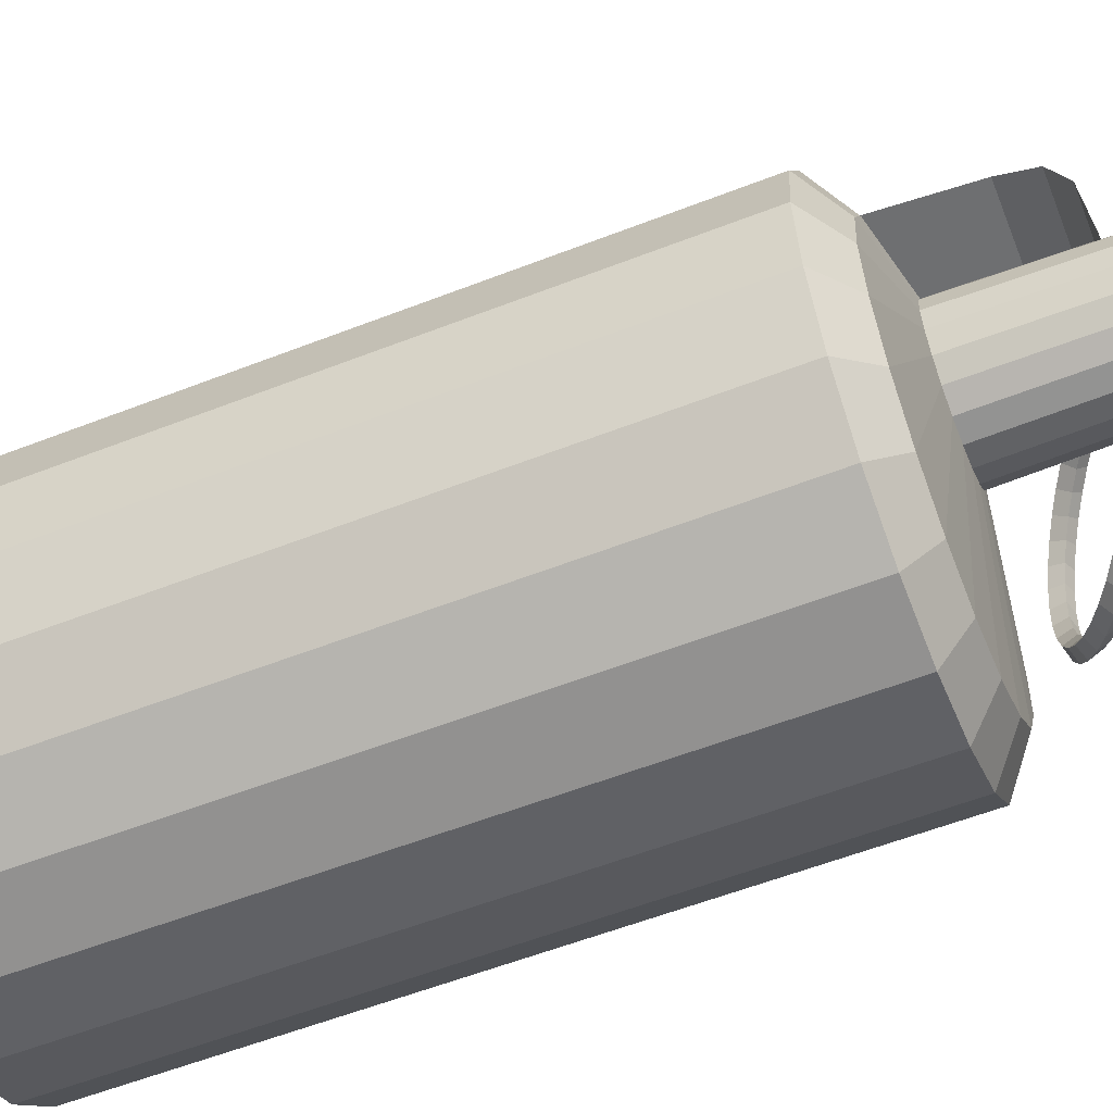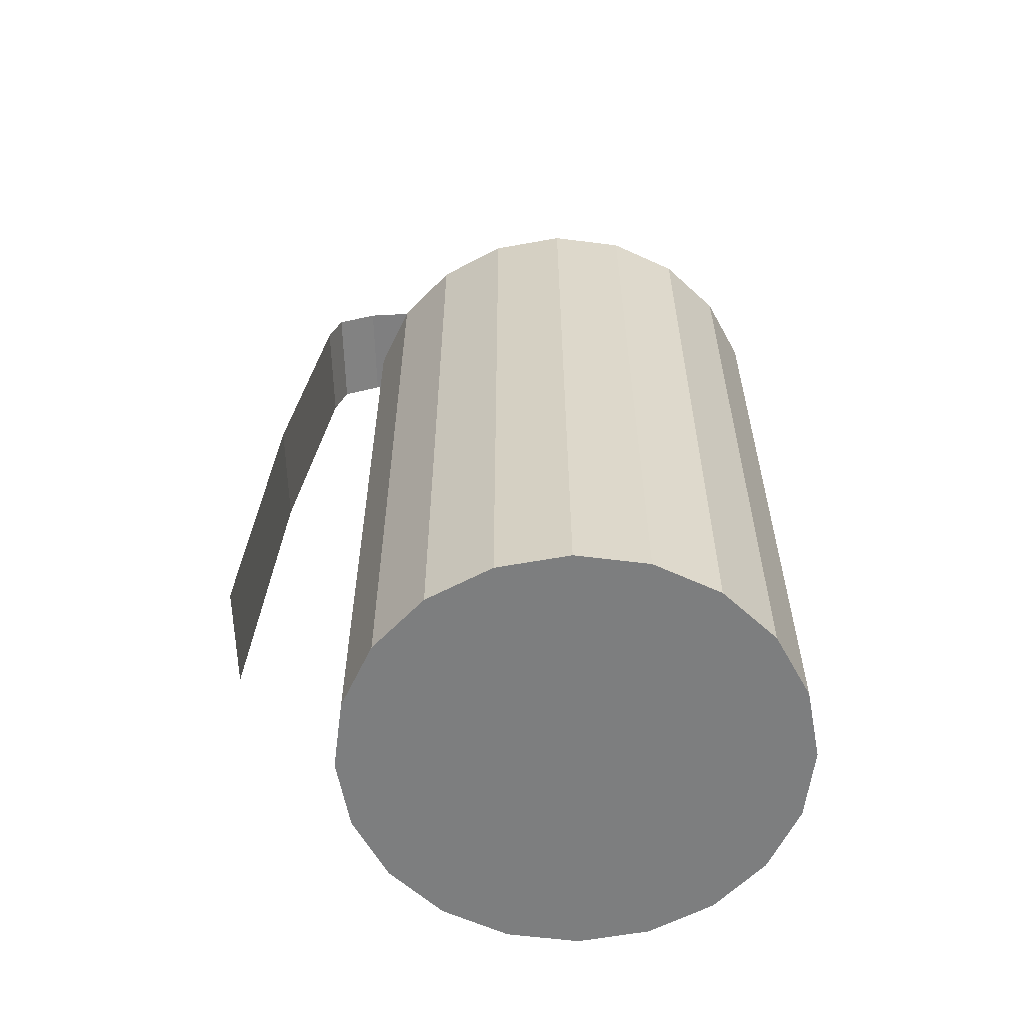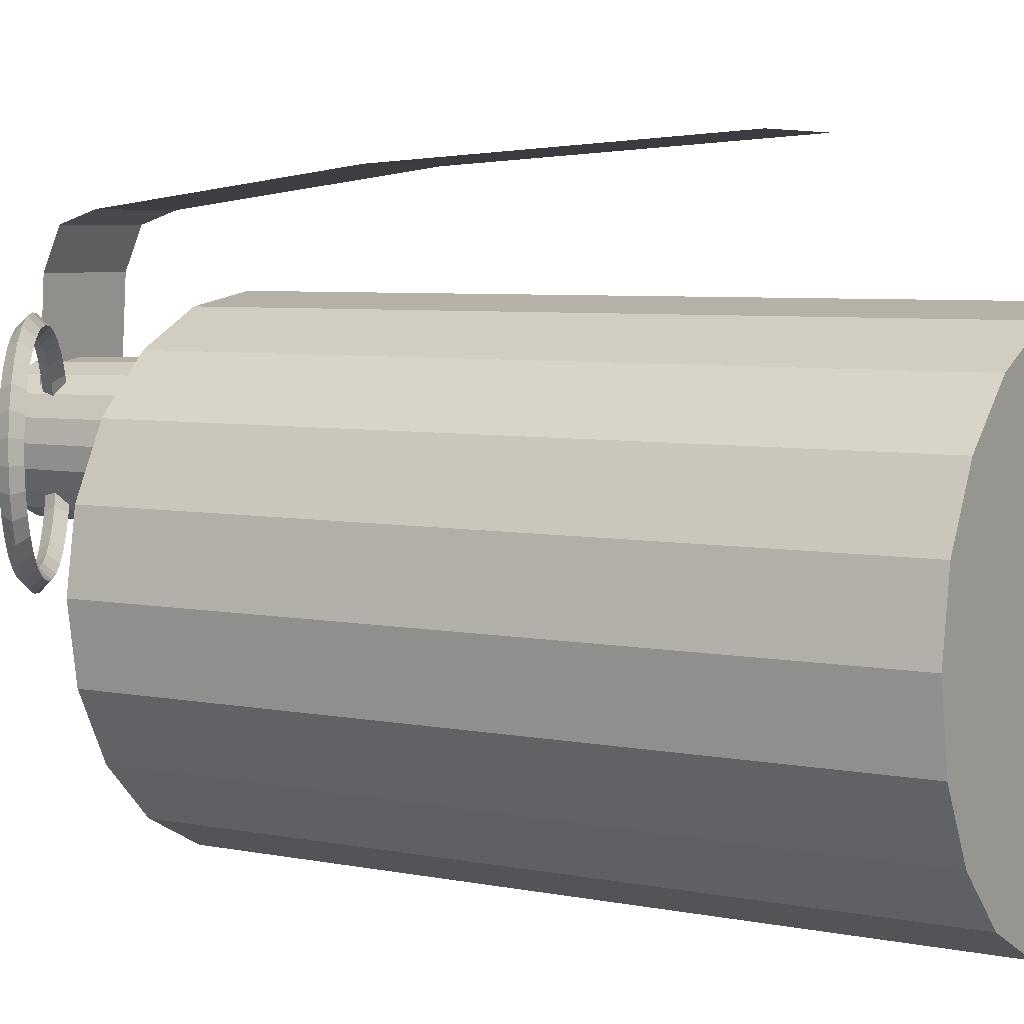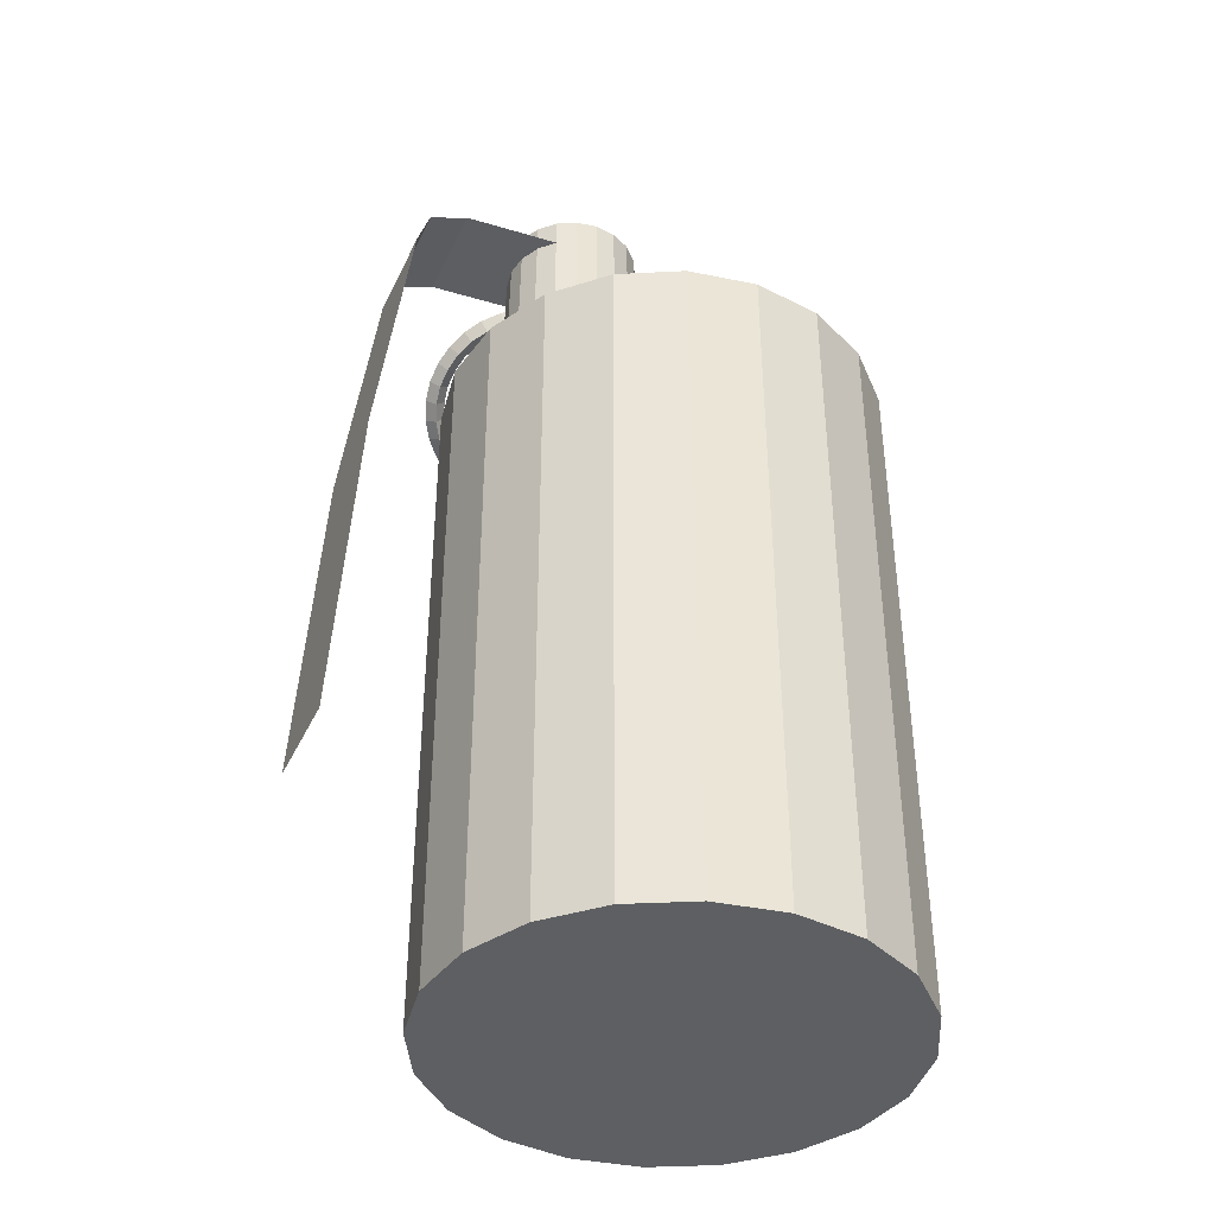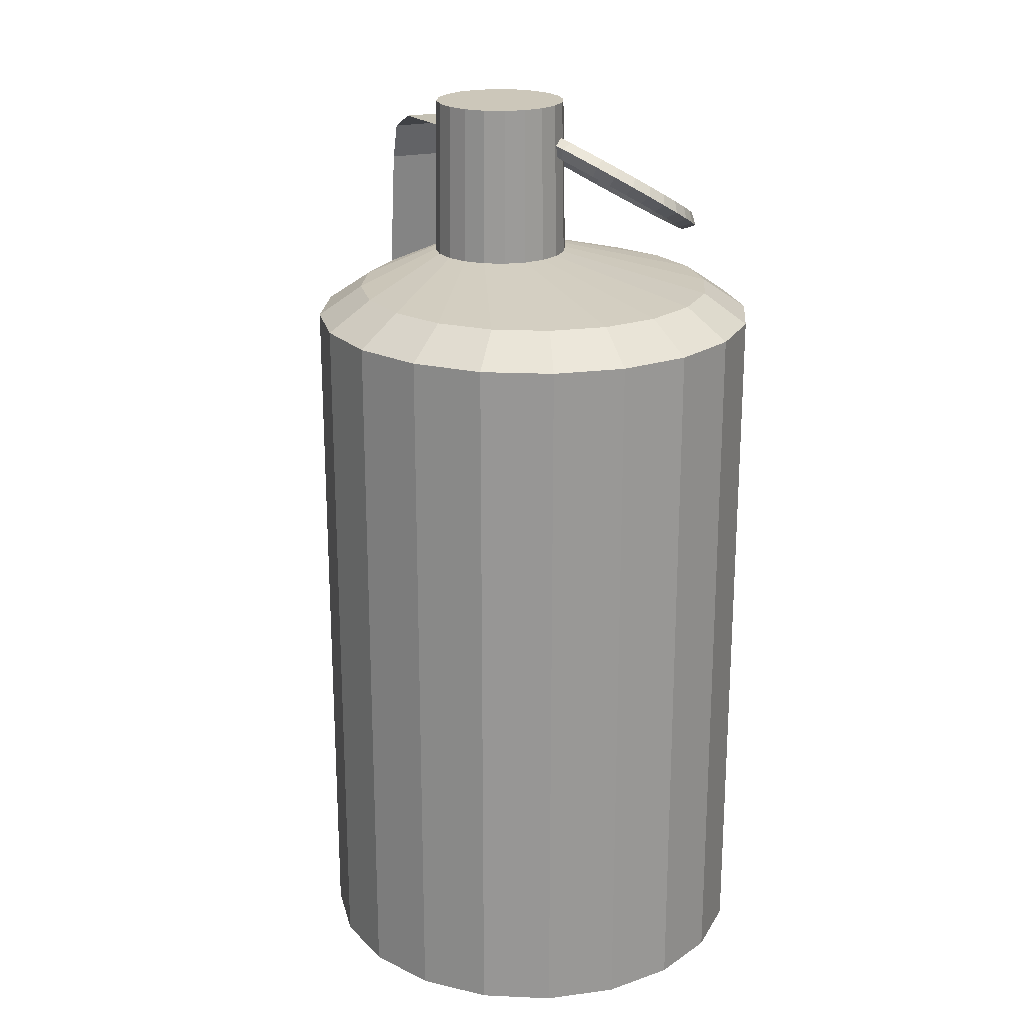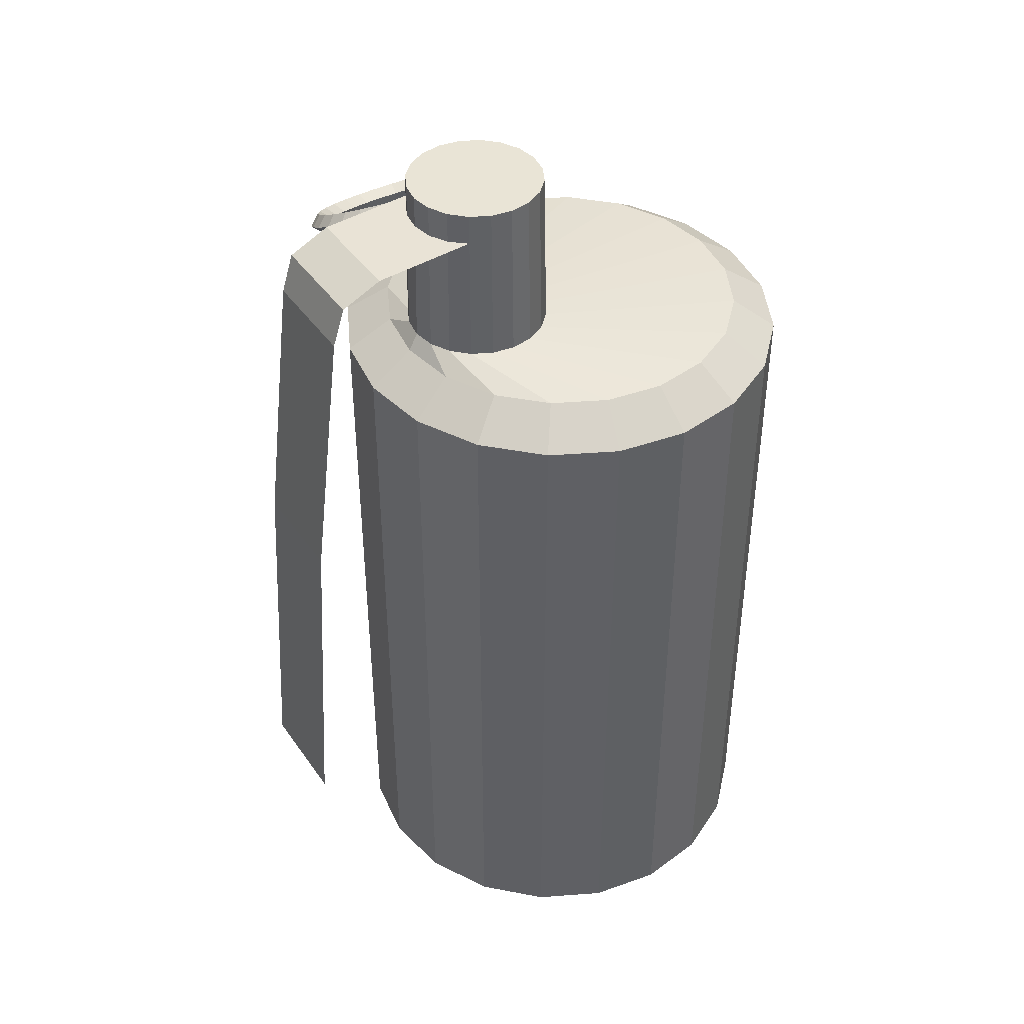
<metadata>
{"format":"obj","ext":"obj","renderer":"f3d","projection":"perspective","resolution":1024,"background":"white","views":[{"elev":-58.2,"azim":111.9,"up":"+Z"},{"elev":-59.3,"azim":91.6,"up":"+Y"},{"elev":5.4,"azim":-57.8,"up":"+Z"},{"elev":-39.5,"azim":66.6,"up":"+Y"},{"elev":21.4,"azim":157.6,"up":"+Y"},{"elev":42.4,"azim":57.9,"up":"+Y"}]}
</metadata>
<code>
o Окружность_Окружность.001
v -0.6636 2.066 -0.007332
v -0.6339 2.031 0.03721
v -0.6176 1.988 -0.006726
v -0.6473 2.023 -0.05127
v -0.5882 2.11 -0.01442
v -0.566 2.072 0.03083
v -0.5421 2.033 -0.01382
v -0.5643 2.072 -0.05907
v -0.513 2.155 -0.004237
v -0.4983 2.112 0.04
v -0.4669 2.078 -0.003631
v -0.4816 2.121 -0.04787
v -0.4411 2.198 0.02283
v -0.4336 2.151 0.06436
v -0.395 2.121 0.02344
v -0.4025 2.169 -0.01809
v -0.3751 2.238 0.06574
v -0.3742 2.187 0.103
v -0.329 2.161 0.06635
v -0.3299 2.212 0.02911
v -0.3176 2.273 0.1228
v -0.3225 2.218 0.1544
v -0.2716 2.196 0.1235
v -0.2667 2.251 0.09193
v -0.2709 2.301 0.192
v -0.2804 2.243 0.2166
v -0.2248 2.224 0.1926
v -0.2153 2.282 0.1679
v -0.2367 2.322 0.2704
v -0.2496 2.262 0.2872
v -0.1906 2.245 0.271
v -0.1776 2.305 0.2542
v -0.2163 2.335 0.3552
v -0.2313 2.274 0.3635
v -0.1702 2.258 0.3558
v -0.1552 2.319 0.3475
v -0.2105 2.339 0.443
v -0.2261 2.278 0.4425
v -0.1644 2.262 0.4436
v -0.1488 2.324 0.4441
v -0.2195 2.335 0.5306
v -0.2342 2.273 0.5213
v -0.1735 2.257 0.5312
v -0.1588 2.319 0.5404
v -0.2431 2.321 0.6144
v -0.2554 2.261 0.5968
v -0.197 2.244 0.615
v -0.1847 2.304 0.6327
v -0.2802 2.3 0.6914
v -0.2888 2.242 0.6661
v -0.2341 2.222 0.692
v -0.2255 2.28 0.7174
v -0.3295 2.271 0.7586
v -0.3331 2.216 0.7265
v -0.2834 2.194 0.7592
v -0.2797 2.248 0.7912
v -0.389 2.236 0.8133
v -0.3867 2.184 0.7757
v -0.3429 2.159 0.8139
v -0.3452 2.21 0.8514
v -0.4565 2.196 0.8534
v -0.4475 2.148 0.8119
v -0.4105 2.119 0.854
v -0.4195 2.166 0.8956
v -0.5294 2.152 0.8775
v -0.5131 2.11 0.8336
v -0.4834 2.075 0.8781
v -0.4997 2.118 0.9221
v -0.6049 2.108 0.8846
v -0.581 2.069 0.84
v -0.5588 2.03 0.8852
v -0.5827 2.069 0.9299
v -0.68 2.063 0.8744
v -0.6487 2.029 0.8308
v -0.634 1.985 0.875
v -0.6654 2.019 0.9187
v -0.752 2.02 0.8474
v -0.7134 1.99 0.8064
v -0.7059 1.942 0.848
v -0.7445 1.972 0.8889
v -0.8179 1.98 0.8044
v -0.7728 1.954 0.7678
v -0.7719 1.903 0.805
v -0.8171 1.928 0.8417
v -0.8754 1.945 0.7473
v -0.8245 1.923 0.7164
v -0.8293 1.868 0.7479
v -0.8803 1.89 0.7789
v -0.9221 1.917 0.6782
v -0.8666 1.897 0.6542
v -0.8761 1.839 0.6788
v -0.9317 1.859 0.7029
v -0.9564 1.896 0.5998
v -0.8974 1.878 0.5836
v -0.9103 1.818 0.6004
v -0.9693 1.836 0.6166
v -0.9768 1.883 0.515
v -0.9157 1.867 0.5073
v -0.9307 1.806 0.5156
v -0.9918 1.822 0.5233
v -0.9826 1.879 0.4272
v -0.9209 1.863 0.4283
v -0.9365 1.801 0.4278
v -0.9981 1.817 0.4267
v -0.9735 1.883 0.3396
v -0.9128 1.867 0.3495
v -0.9275 1.806 0.3402
v -0.9882 1.822 0.3304
v -0.95 1.897 0.2557
v -0.8916 1.879 0.274
v -0.9039 1.82 0.2563
v -0.9623 1.837 0.2381
v -0.9129 1.918 0.1788
v -0.8582 1.899 0.2047
v -0.8668 1.841 0.1794
v -0.9215 1.861 0.1534
v -0.8636 1.947 0.1116
v -0.8138 1.925 0.1443
v -0.8175 1.87 0.1122
v -0.8673 1.892 0.07959
v -0.804 1.982 0.05693
v -0.7603 1.956 0.09505
v -0.758 1.905 0.05753
v -0.8018 1.931 0.01942
v -0.7365 2.022 0.01676
v -0.6995 1.992 0.0589
v -0.6905 1.945 0.01737
v -0.7275 1.975 -0.02477
v 0 -1.57 -1
v 0 1.57 -1
v 0.309 -1.57 -0.9511
v 0.309 1.57 -0.9511
v 0.5878 -1.57 -0.809
v 0.5878 1.57 -0.809
v 0.809 -1.57 -0.5878
v 0.809 1.57 -0.5878
v 0.9511 -1.57 -0.309
v 0.9511 1.57 -0.309
v 1 -1.57 0
v 1 1.57 0
v 0.9511 -1.57 0.309
v 0.9511 1.57 0.309
v 0.809 -1.57 0.5878
v 0.809 1.57 0.5878
v 0.5878 -1.57 0.809
v 0.5878 1.57 0.809
v 0.309 -1.57 0.9511
v 0.309 1.57 0.9511
v -0 -1.57 1
v -0 1.57 1
v -0.309 -1.57 0.9511
v -0.309 1.57 0.9511
v -0.5878 -1.57 0.809
v -0.5878 1.57 0.809
v -0.809 -1.57 0.5878
v -0.809 1.57 0.5878
v -0.9511 -1.57 0.309
v -0.9511 1.57 0.309
v -1 -1.57 0
v -1 1.57 0
v -0.9511 -1.57 -0.309
v -0.9511 1.57 -0.309
v -0.809 -1.57 -0.5878
v -0.809 1.57 -0.5878
v -0.5878 -1.57 -0.809
v -0.5878 1.57 -0.809
v -0.309 -1.57 -0.9511
v -0.309 1.57 -0.9511
v 0.249 1.702 -0.7663
v 0 1.702 -0.8057
v 0.4736 1.702 -0.6518
v 0.6518 1.702 -0.4736
v 0.7663 1.702 -0.249
v 0.8057 1.702 0
v 0.7663 1.702 0.249
v 0.6518 1.702 0.4736
v 0.4736 1.702 0.6518
v 0.249 1.702 0.7663
v -0 1.702 0.8057
v -0.249 1.702 0.7663
v -0.4736 1.702 0.6518
v -0.6518 1.702 0.4736
v -0.7663 1.702 0.249
v -0.8057 1.702 0
v -0.7663 1.702 -0.249
v -0.6518 1.702 -0.4736
v -0.4736 1.702 -0.6518
v -0.249 1.702 -0.7663
v 0.08401 1.767 0.1452
v -0.01314 1.767 0.1298
v 0.1717 1.767 0.1899
v 0.2412 1.767 0.2594
v 0.2859 1.767 0.3471
v 0.3012 1.767 0.4442
v 0.2859 1.767 0.5414
v 0.2412 1.767 0.629
v 0.1717 1.767 0.6986
v 0.08401 1.767 0.7432
v -0.01314 1.767 0.7586
v -0.1103 1.767 0.7432
v -0.1979 1.767 0.6986
v -0.2675 1.767 0.629
v -0.3121 1.767 0.5414
v -0.3275 1.767 0.4442
v -0.3121 1.767 0.3471
v -0.2675 1.767 0.2594
v -0.1979 1.767 0.1899
v -0.1103 1.767 0.1452
v 0.07992 2.481 0.1578
v -0.01314 2.481 0.1431
v 0.1639 2.481 0.2006
v 0.2305 2.481 0.2672
v 0.2733 2.481 0.3512
v 0.288 2.481 0.4442
v 0.2733 2.481 0.5373
v 0.2305 2.481 0.6212
v 0.1639 2.481 0.6879
v 0.07992 2.481 0.7306
v -0.01314 2.481 0.7454
v -0.1062 2.481 0.7306
v -0.1902 2.481 0.6879
v -0.2568 2.481 0.6212
v -0.2996 2.481 0.5373
v -0.3143 2.481 0.4442
v -0.2996 2.481 0.3512
v -0.2568 2.481 0.2672
v -0.1902 2.481 0.2006
v -0.1062 2.481 0.1578
v -0.2319 2.321 1.06
v 0.2319 2.321 1.06
v -0.2319 2.367 0.2904
v 0.2319 2.367 0.2904
v -0.2319 2.241 1.236
v 0.2319 2.241 1.236
v -0.2319 2.074 1.29
v 0.2319 2.074 1.29
v -0.2319 0.9011 1.437
v 0.2319 0.9011 1.437
v -0.2319 -0.6136 1.527
v 0.2319 -0.6136 1.527
f 1 5 8 4
f 2 6 5 1
f 3 7 6 2
f 4 8 7 3
f 5 9 12 8
f 6 10 9 5
f 7 11 10 6
f 8 12 11 7
f 9 13 16 12
f 10 14 13 9
f 11 15 14 10
f 12 16 15 11
f 13 17 20 16
f 14 18 17 13
f 15 19 18 14
f 16 20 19 15
f 17 21 24 20
f 18 22 21 17
f 19 23 22 18
f 20 24 23 19
f 21 25 28 24
f 22 26 25 21
f 23 27 26 22
f 24 28 27 23
f 25 29 32 28
f 26 30 29 25
f 27 31 30 26
f 28 32 31 27
f 29 33 36 32
f 30 34 33 29
f 31 35 34 30
f 32 36 35 31
f 33 37 40 36
f 34 38 37 33
f 35 39 38 34
f 36 40 39 35
f 37 41 44 40
f 38 42 41 37
f 39 43 42 38
f 40 44 43 39
f 41 45 48 44
f 42 46 45 41
f 43 47 46 42
f 44 48 47 43
f 45 49 52 48
f 46 50 49 45
f 47 51 50 46
f 48 52 51 47
f 49 53 56 52
f 50 54 53 49
f 51 55 54 50
f 52 56 55 51
f 53 57 60 56
f 54 58 57 53
f 55 59 58 54
f 56 60 59 55
f 57 61 64 60
f 58 62 61 57
f 59 63 62 58
f 60 64 63 59
f 61 65 68 64
f 62 66 65 61
f 63 67 66 62
f 64 68 67 63
f 65 69 72 68
f 66 70 69 65
f 67 71 70 66
f 68 72 71 67
f 69 73 76 72
f 70 74 73 69
f 71 75 74 70
f 72 76 75 71
f 73 77 80 76
f 74 78 77 73
f 75 79 78 74
f 76 80 79 75
f 77 81 84 80
f 78 82 81 77
f 79 83 82 78
f 80 84 83 79
f 81 85 88 84
f 82 86 85 81
f 83 87 86 82
f 84 88 87 83
f 85 89 92 88
f 86 90 89 85
f 87 91 90 86
f 88 92 91 87
f 89 93 96 92
f 90 94 93 89
f 91 95 94 90
f 92 96 95 91
f 93 97 100 96
f 94 98 97 93
f 95 99 98 94
f 96 100 99 95
f 97 101 104 100
f 98 102 101 97
f 99 103 102 98
f 100 104 103 99
f 101 105 108 104
f 102 106 105 101
f 103 107 106 102
f 104 108 107 103
f 105 109 112 108
f 106 110 109 105
f 107 111 110 106
f 108 112 111 107
f 109 113 116 112
f 110 114 113 109
f 111 115 114 110
f 112 116 115 111
f 113 117 120 116
f 114 118 117 113
f 115 119 118 114
f 116 120 119 115
f 117 121 124 120
f 118 122 121 117
f 119 123 122 118
f 120 124 123 119
f 121 125 128 124
f 122 126 125 121
f 123 127 126 122
f 124 128 127 123
f 125 1 4 128
f 126 2 1 125
f 127 3 2 126
f 128 4 3 127
f 129 130 132 131
f 131 132 134 133
f 133 134 136 135
f 135 136 138 137
f 137 138 140 139
f 139 140 142 141
f 141 142 144 143
f 143 144 146 145
f 145 146 148 147
f 147 148 150 149
f 149 150 152 151
f 151 152 154 153
f 153 154 156 155
f 155 156 158 157
f 157 158 160 159
f 159 160 162 161
f 161 162 164 163
f 163 164 166 165
f 130 168 188 170
f 165 166 168 167
f 167 168 130 129
f 129 131 133 135 137 139 141 143 145 147 149 151 153 155 157 159 161 163 165 167
f 184 183 203 204
f 136 134 171 172
f 146 144 176 177
f 132 130 170 169
f 156 154 181 182
f 166 164 186 187
f 142 140 174 175
f 152 150 179 180
f 162 160 184 185
f 138 136 172 173
f 148 146 177 178
f 158 156 182 183
f 168 166 187 188
f 134 132 169 171
f 144 142 175 176
f 154 152 180 181
f 164 162 185 186
f 140 138 173 174
f 150 148 178 179
f 160 158 183 184
f 201 200 220 221
f 177 176 196 197
f 169 170 190 189
f 185 184 204 205
f 178 177 197 198
f 171 169 189 191
f 186 185 205 206
f 179 178 198 199
f 172 171 191 192
f 187 186 206 207
f 180 179 199 200
f 173 172 192 193
f 188 187 207 208
f 181 180 200 201
f 174 173 193 194
f 170 188 208 190
f 182 181 201 202
f 175 174 194 195
f 183 182 202 203
f 176 175 195 196
f 209 210 228 227 226 225 224 223 222 221 220 219 218 217 216 215 214 213 212 211
f 194 193 213 214
f 190 208 228 210
f 202 201 221 222
f 195 194 214 215
f 203 202 222 223
f 196 195 215 216
f 204 203 223 224
f 197 196 216 217
f 189 190 210 209
f 205 204 224 225
f 198 197 217 218
f 191 189 209 211
f 206 205 225 226
f 199 198 218 219
f 192 191 211 212
f 207 206 226 227
f 200 199 219 220
f 193 192 212 213
f 208 207 227 228
f 229 230 232 231
f 230 229 233 234
f 234 233 235 236
f 236 235 237 238
f 238 237 239 240

</code>
